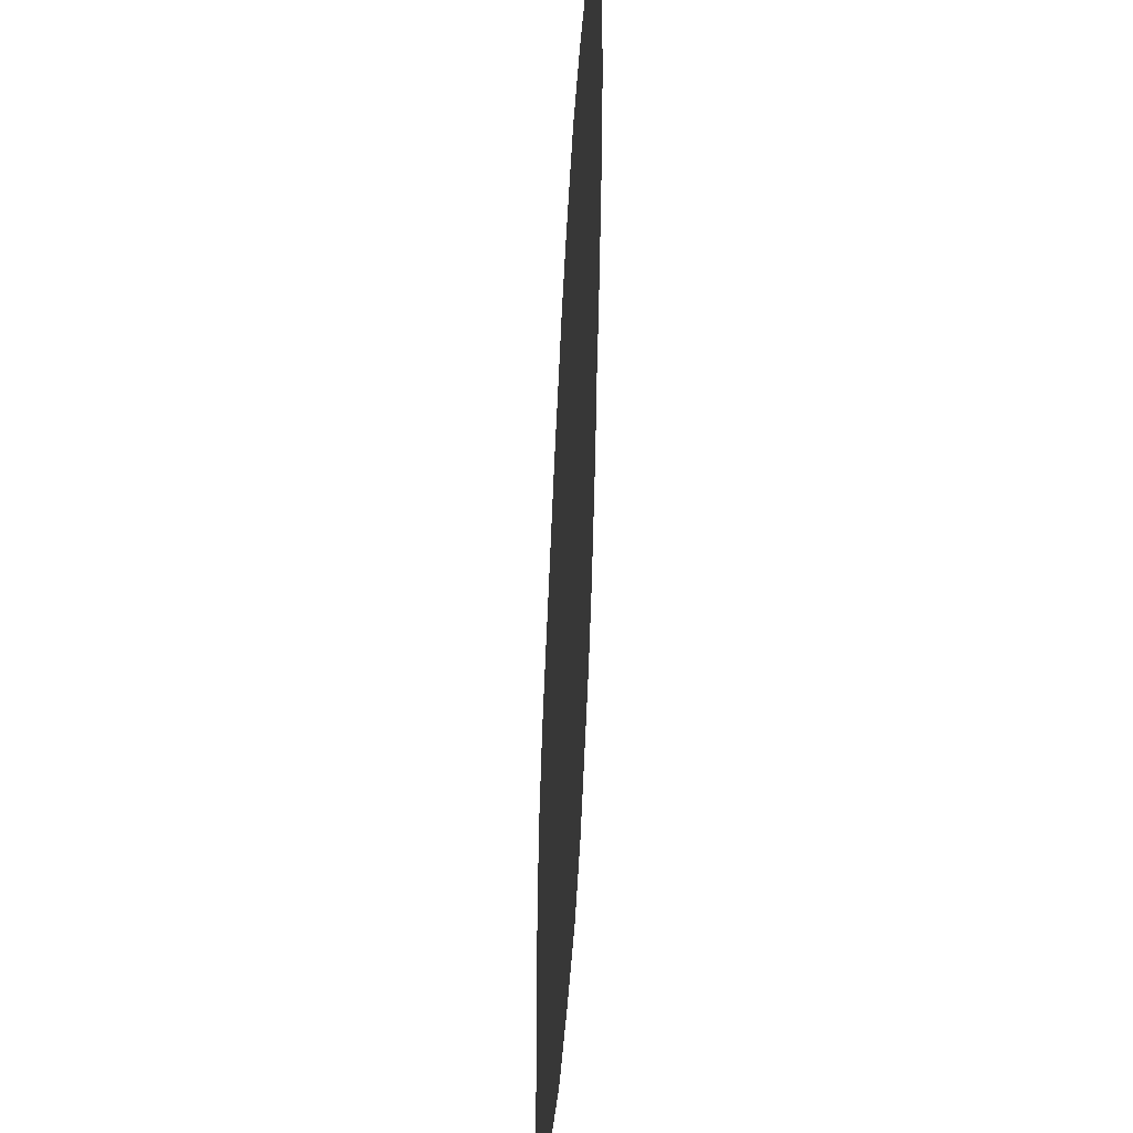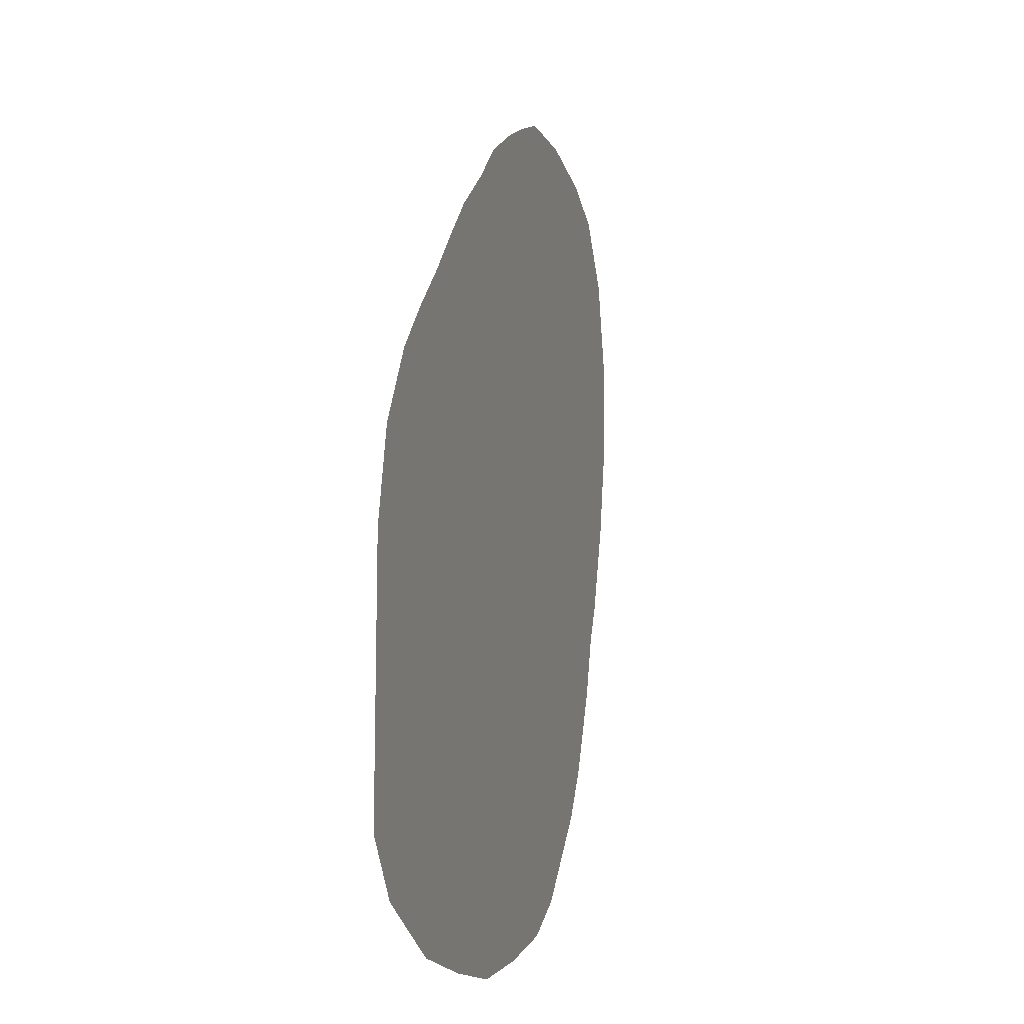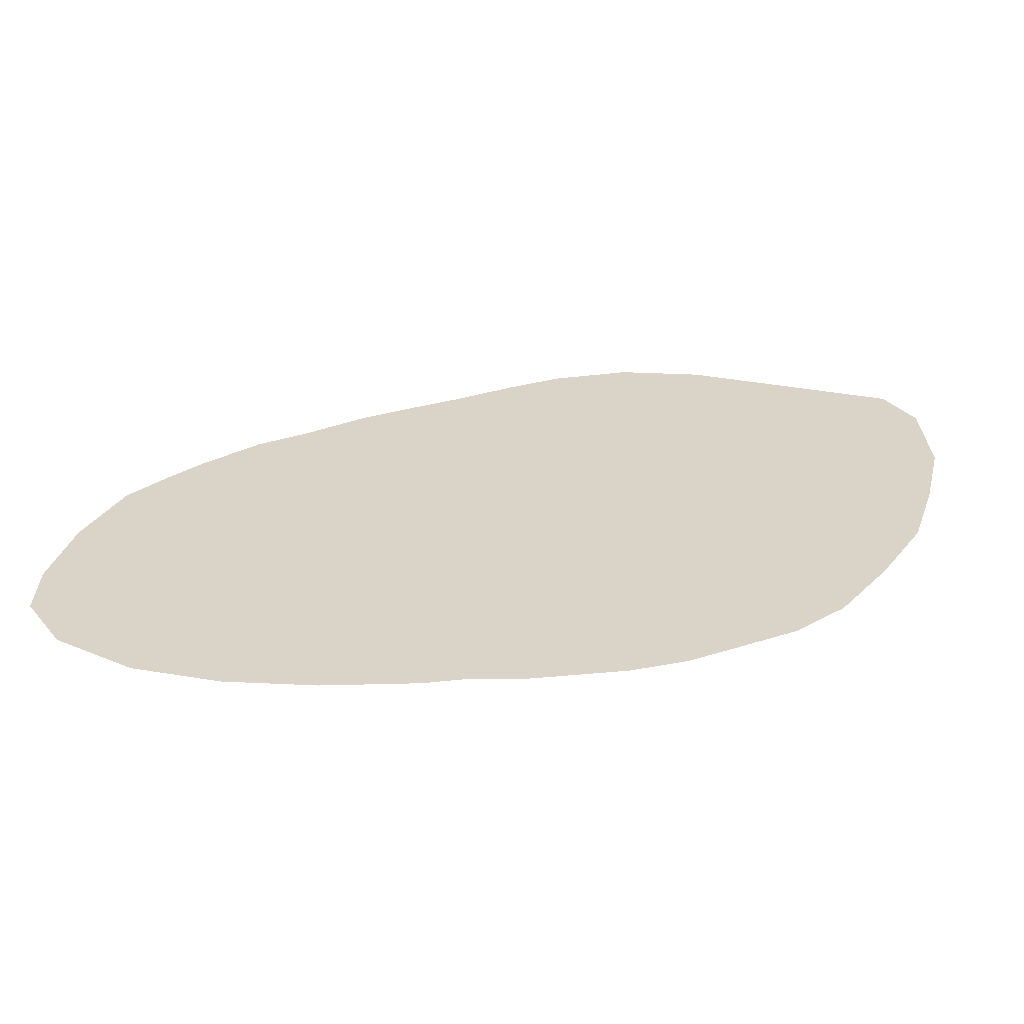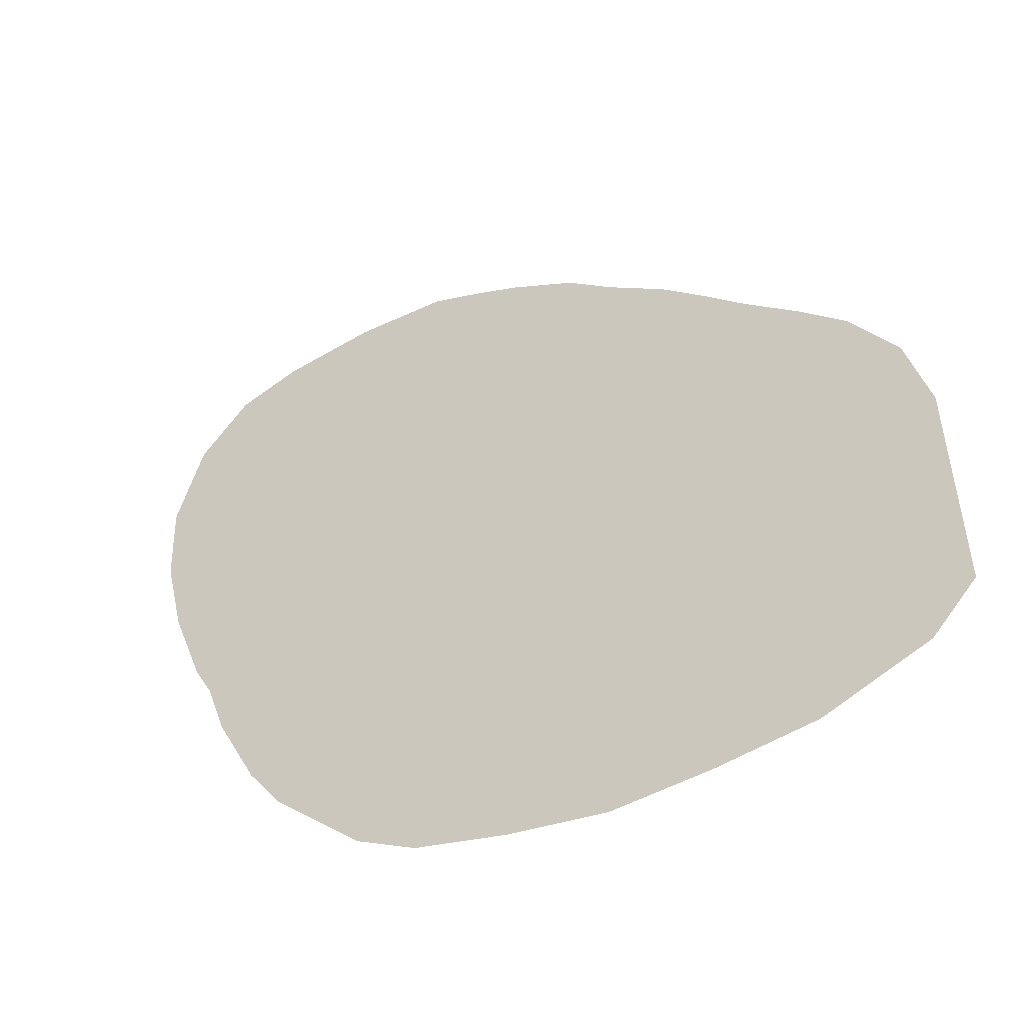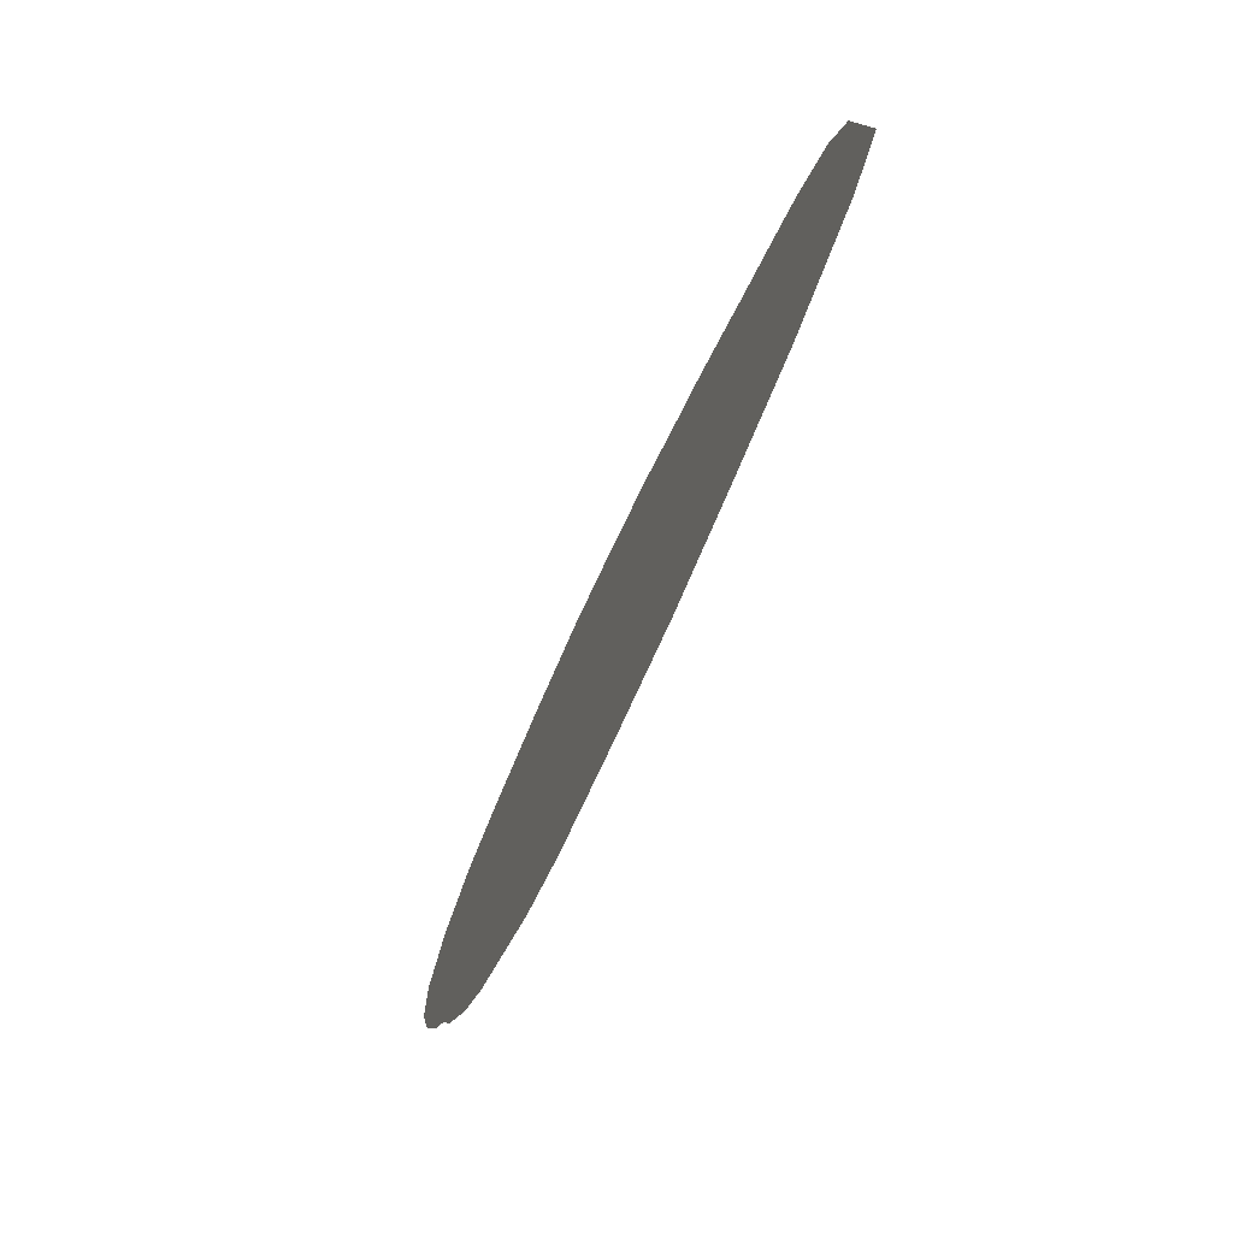
<metadata>
{"format":"obj","ext":"obj","renderer":"f3d","projection":"perspective","resolution":1024,"background":"white","views":[{"elev":-35.0,"azim":-93.8,"up":"+Y"},{"elev":-13.8,"azim":104.3,"up":"+Y"},{"elev":28.4,"azim":-72.4,"up":"+Z"},{"elev":-51.4,"azim":30.6,"up":"+Y"},{"elev":-79.4,"azim":66.5,"up":"+Y"}]}
</metadata>
<code>
v 397 551.9 -145.1
v 396.4 565 -145.1
v 464.8 575.9 -145.1
v 399.9 578.1 -145.1
v 400.1 538.8 -145.1
v 510.9 525.6 -145.1
v 410.5 511.9 -145.1
v 404.9 525.6 -145.1
v 415.6 589 -145.1
v 408.8 518.1 -145.1
v 406.9 586.2 -145.1
v 416.5 499.6 -145.1
v 513.8 486.9 -145.1
v 498.4 543.1 -145.1
v 421.2 492.5 -145.1
v 426.9 486.6 -145.1
v 428.8 590 -145.1
v 433.8 479.6 -145.1
v 507.7 473.4 -145.1
v 441.9 474.5 -145.1
v 491.4 550.1 -145.1
v 441.9 588.5 -145.1
v 454.4 470.5 -145.1
v 449.4 585 -145.1
v 455.6 581.7 -145.1
v 467.5 467.5 -145.1
v 471.2 569.8 -145.1
v 513.8 480 -145.1
v 480.6 467.5 -145.1
v 479.5 562.9 -145.1
v 485.8 556.2 -145.1
v 493.8 468.4 -145.1
v 504.6 536.2 -145.1
v 513.8 500 -145.1
v 513.8 513.1 -145.1
f 1 4 2
f 3 25 1
f 1 27 3
f 1 11 4
f 5 8 1
f 6 33 1
f 1 35 6
f 1 10 7
f 7 12 1
f 8 10 1
f 9 11 1
f 1 17 9
f 12 15 1
f 1 19 13
f 13 28 1
f 13 34 1
f 14 21 1
f 1 33 14
f 15 16 1
f 16 18 1
f 1 22 17
f 18 20 1
f 1 28 19
f 1 32 19
f 20 23 1
f 21 31 1
f 1 24 22
f 23 26 1
f 1 25 24
f 26 29 1
f 1 30 27
f 29 32 1
f 1 31 30
f 34 35 1
f 19 28 13

</code>
